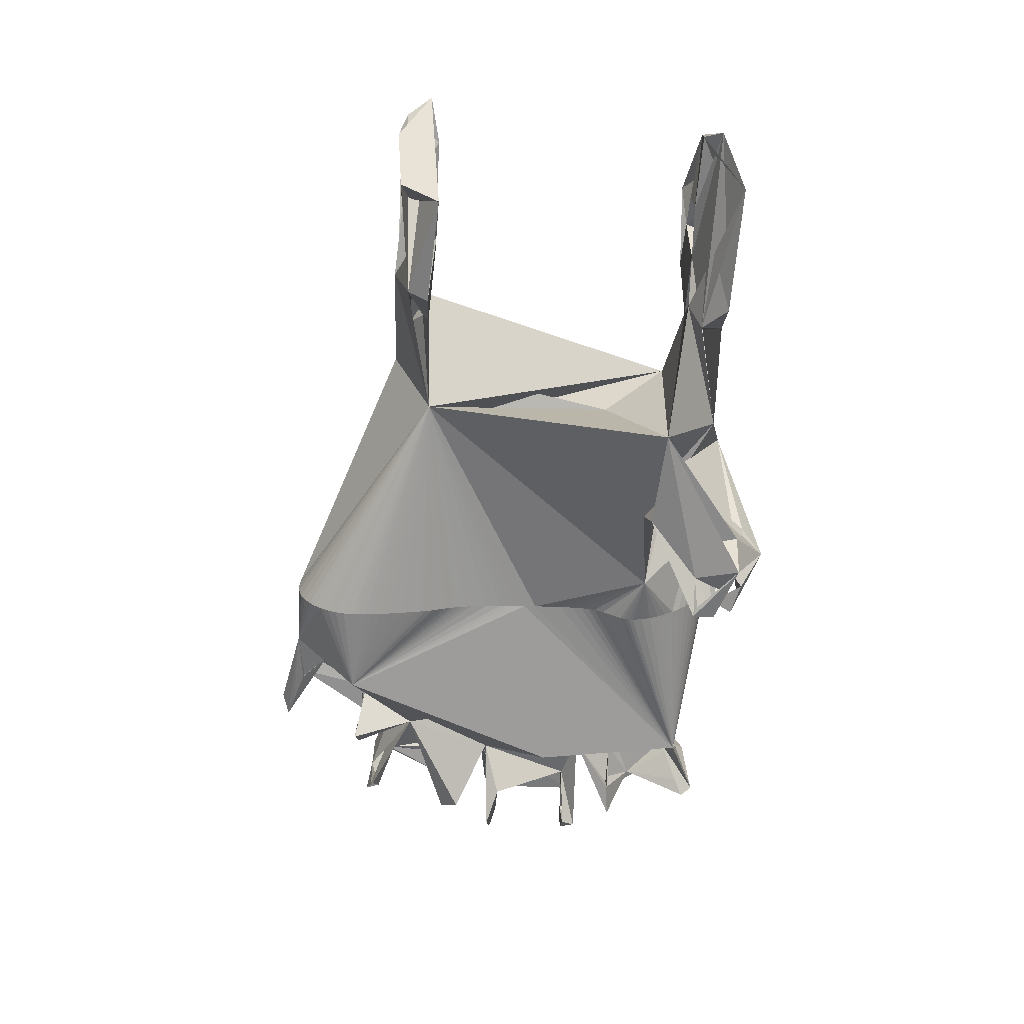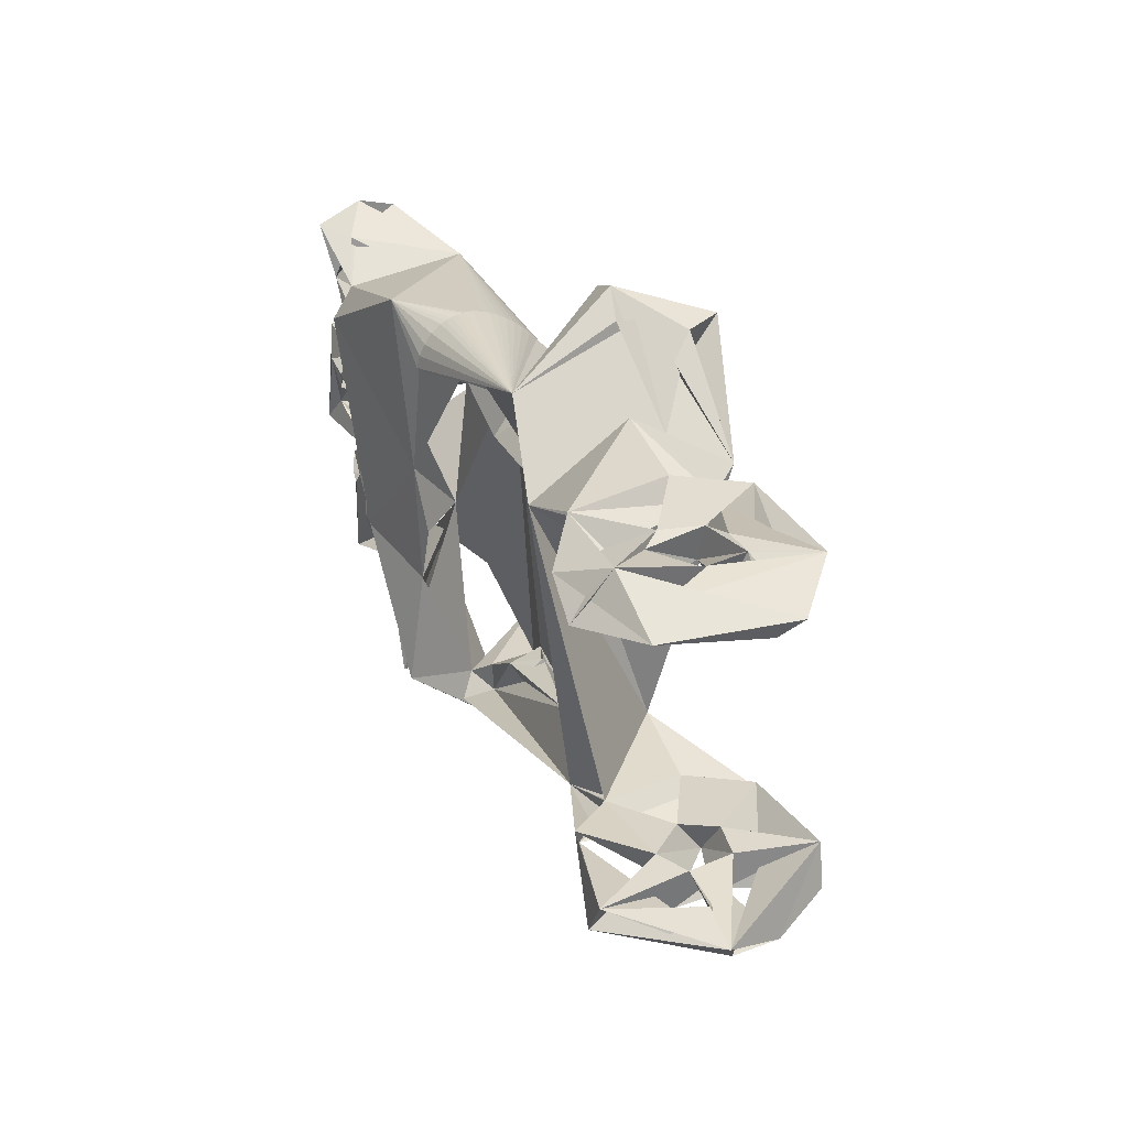
<metadata>
{"format":"obj","ext":"obj","renderer":"f3d","projection":"perspective","resolution":1024,"background":"white","views":[{"elev":-62.4,"azim":-89.8,"up":"+Y"},{"elev":34.6,"azim":-116.8,"up":"+Z"}]}
</metadata>
<code>
o Palm
v 48.38 2.419 26.33
v 49.63 1.567 24.7
v 46.73 -2.645 24.27
v 45.75 -1.826 25.96
v 47.51 2.89 24.2
v 42.66 6.061 23.87
v 45.8 -1.131 23.92
v 38.75 1.157 21.06
v 47.73 5.742 15.65
v 50.2 4.509 12.34
v 45.37 9.623 25.38
v 51.16 -1.418 11.96
v 40.47 7.512 6.305
v 41.51 4.216 12.33
v 44.29 6.537 14.39
v 42.88 8.612 18.11
v 36.75 8.624 19.49
v 39.37 8.32 15.33
v 41.96 6.219 21.27
v 41.86 5.482 18.48
v 43.21 6.362 16.93
v 55.38 0.347 4.002
v 52.74 2.257 4.016
v 48.07 6.228 4.206
v 51.72 6.475 5.786
v 52.08 -2.803 4.332
v 48.99 -0.3689 5.852
v 45.22 2.234 4.227
v 46.41 -1.919 -6.636
v 51.27 -3.929 -8.491
v 54.78 -0.1994 -8.119
v 51.01 6.214 -6.953
v 48.34 7.066 -5.433
v 46.85 6.404 -4.833
v 46.03 7.774 -1.742
v 45.85 7.736 0.5807
v 45.58 6.795 -2.17
v 48.02 8.19 2.264
v 47.78 6.056 0.2423
v 46.3 4.676 0.02067
v 40.06 6.42 -9.811
v 48.69 5.294 -14.89
v 49.43 -1.619 -16.15
v 47.58 -3.989 -13.59
v 44.71 2.505 -14.29
v 42.55 6.053 -25.33
v 43.47 2.347 -27.94
v 42.64 7.85 -27.76
v 38.82 0.5513 -23.97
v 43.15 -4.307 -27.6
v 46.4 -0.6332 -28.81
v 46.18 -0.09491 -26.83
v 40.52 3.937 -25.37
v 39.73 7.41 -21.08
v 29.89 6.823 -22.7
v 39.75 7.334 -17.85
v 41.11 7.536 -14.32
v 43.33 7.692 -15
v 41.54 4.905 -17.26
v 42.45 7.639 -16.31
v 43.67 5.954 -16.32
v 34.59 5.696 -29.31
v 32.03 4.551 -29
v 31.71 1.66 -27.96
v 33.54 -2.482 -29.99
v 33.65 -4.091 -29.99
v 30.17 -2.058 -40.97
v 15.86 -2.15 -38.49
v 28.39 0.4808 -42
v 27.15 6.065 -38.93
v 25.24 4.947 -37.76
v 25.63 6.657 -36.2
v 20.25 7.486 -35.27
v 22.6 2.701 -34.78
v 25.84 7.37 -30.73
v 22.43 7.579 -31.99
v 25.96 4.713 -27.81
v 29.71 7.742 -28.74
v 27.5 4.949 -30.04
v 27.65 7.521 -28.77
v 29.88 5.967 -29.57
v 34.12 -6.815 22.21
v 8.548 -7.192 20.06
v 8.459 -7.972 18.86
v 8.369 -8.651 17.57
v 8.285 -9.148 16.24
v 34.23 -9.391 0.981
v 7.562 -6.271 -0.3457
v 7.474 -6.337 -2.06
v 8.206 -9.383 14.85
v 8.173 -9.36 14.17
v 8.149 -9.254 13.61
v 8.133 -9.108 13.17
v 8.122 -8.957 12.84
v 8.089 -8.139 11.58
v 8.057 -7.292 10.31
v 8.011 -6.666 8.923
v 7.975 -6.46 8.062
v 7.925 -6.313 6.94
v 7.855 -6.224 5.474
v 7.764 -6.195 3.632
v 7.438 -6.369 -2.758
v 7.409 -6.395 -3.315
v 7.371 -6.433 -4.042
v 7.338 -6.469 -4.676
v 7.276 -6.55 -5.855
v 6.493 -9.709 -19.18
v 6.379 -10.15 -21.14
v 7.158 -6.776 -8.058
v 7.031 -7.128 -10.34
v 6.974 -7.317 -11.33
v 6.925 -7.503 -12.18
v 6.882 -7.683 -12.91
v 6.845 -7.855 -13.52
v 6.787 -8.164 -14.46
v 6.742 -8.435 -15.16
v 6.588 -9.313 -17.59
v 6.66 -8.942 -16.42
v 6.545 -9.5 -18.31
v 6.272 -10.53 -22.99
v 6.191 -10.8 -24.41
v 6.121 -11.01 -25.66
v 6.06 -11.15 -26.79
v 6.006 -11.22 -27.81
v 5.958 -11.24 -28.75
v 18.66 7.325 -19.22
v 19.52 7.577 -1.12
v 24.49 -3.316 10.1
v 28.2 4.126 10.31
v 26.77 4.345 -10.46
v 29.08 -5.013 -15.23
v 30.84 3.904 3.814
v 25.93 2.277 18.57
v 17.5 6.639 -10.89
v 18.54 6.595 14.63
v 22.93 -0.0509 -10.95
v 19.02 -11.12 -29.25
v 9.253 10.71 20.89
v 18.74 10.05 26.23
v 9.013 3.916 21.13
v 8.804 3.78 17.05
v 8.575 -2.712 17.28
v 32.78 -0.9513 -21.04
v 8.657 4.525 -30.16
v 22.5 9.934 -29.12
v 35.89 9.49 -1.232
v 36.1 11.86 15.5
v 16.68 10.62 -34.93
v 30.76 10.24 -16.2
v 37.03 -3.182 15.21
v 38.47 0.9542 6.723
v 39.87 2.337 -8.617
v 9.317 10.26 22.51
v 9.363 9.483 24.01
v 9.389 8.416 25.31
v 9.326 4.008 27.33
v 9.35 4.766 27.24
v 9.37 5.569 27.05
v 9.384 6.353 26.75
v 9.392 7.093 26.35
v 9.272 2.656 27.25
v 9.211 1.416 26.95
v 9.144 0.2225 26.49
v 9.073 -0.9239 25.91
v 8.994 -2.072 25.19
v 8.91 -3.207 24.35
v 8.821 -4.311 23.39
v 8.731 -5.347 22.35
v 8.64 -6.308 21.24
v 52.07 -3.473 6.152
v 54.95 0.4899 5.977
v 50.75 8.227 -8.911
v 36.61 -0.8294 -29.66
v 25.89 7.983 -40.45
v 46.51 2.447 11.72
v 46.39 -0.762 11.81
v 48.33 0.4849 -7.491
v 52.66 1.875 -7.076
v 52.03 -2.397 -8.515
v 43.87 -2.795 -27.8
v 47.21 -2.765 -13.55
v 28.72 -1.444 -40.07
v 23.97 -0.8659 -38.32
v 6.252 -4.225 -28.07
v 6.481 2.267 -28.3
v 6.256 2.12 -32.7
v 6.422 6.831 -32.86
v 5.897 -11.12 -30.07
v 5.843 -10.84 -31.35
v 5.799 -10.36 -32.59
v 5.765 -9.727 -33.74
v 6.306 5.688 -34.33
v 6.192 4.304 -35.59
v 5.742 -8.984 -34.75
v 5.729 -8.163 -35.62
v 5.726 -7.095 -36.47
v 5.74 -5.706 -37.22
v 5.775 -4.13 -37.68
v 5.828 -2.488 -37.83
v 5.898 -0.7631 -37.71
v 5.985 1.007 -37.3
v 6.084 2.729 -36.58
v 1.066 -10.41 16.45
v -26.41 -16.05 18.69
v -12.74 -16.13 16.71
v -4.276 -8.114 22.55
v -14.4 8.286 28.74
v 9.315 3.773 27.34
v -22.67 -3.356 26.63
v -22.42 2.362 10.5
v -1.088 1.299 19.09
v -1.525 1.766 15.92
v 0.4604 3.954 13.43
v 3.407 -2.564 16.37
v -6.12 -21.54 22.94
v -2.622 -24.09 23.16
v -0.7107 -23.71 25.67
v -4.333 -22.5 27.15
v -8.274 -23.71 29.07
v -1.349 -24.49 22.63
v -2.923 -10.71 28.18
v 1.701 -10.05 26.31
v 2.873 -12.88 26.7
v 2.55 -11.99 30.53
v 0.1598 -13.1 30.94
v -4.005 -10.46 34.07
v 4.588 -13.33 29.45
v -7.767 -9.32 31.1
v -18.62 -10.82 19.94
v -7.353 -11.56 29.78
v -8.482 -14.52 28.98
v -10.87 -18.19 29.2
v -11.17 -3.699 20.02
v -10.05 -18.32 24.58
v -26.32 -4.81 -16.33
v -39.46 -2.387 -16.19
v -47.41 -12.11 -18.5
v -45.96 -1.186 -21.02
v -51.51 -1.15 -14.81
v -56.45 0.0134 -14.65
v -51.98 8.023 -15.08
v -56.64 6.137 -14.8
v -57.7 3.511 -18.95
v -49.44 0.2093 -19.32
v -48.4 3.165 -15.12
v -59.96 -9.917 -13.98
v -51.45 -6.669 -18.53
v -69.7 8.049 -15.41
v -63.33 7.176 -14.43
v -56.52 17.94 -15.99
v -43.32 14.44 -15.8
v -39.24 8.219 -16.5
v -47.64 1.406 22.72
v -49.92 9.249 22.45
v -55.47 4.419 27.19
v -54.92 2.133 22.94
v -54.69 7.425 22.75
v -48.28 8.609 26.7
v -47.97 0.7115 27.33
v -55.52 -0.2537 28.11
v -41.18 -2.142 22.19
v -62.04 14.98 24.85
v -65.54 1.938 23.82
v -36.17 7.745 22.59
v -41.32 16.24 22.4
v -52.2 19.8 22.6
v -58.01 11.7 26.53
v -24.99 11.39 19.76
v -28.76 7.699 -21.9
v -0.4601 2.709 -23.28
v -2.339 0.155 -25.74
v -18.47 3.375 -18.36
v -4.573 2.841 -23.27
v 2.856 0.3702 13.9
v 1.812 0.5405 17.56
v -8.27 -2.829 13.55
v 0.3453 -2.463 -22.61
v -4.334 -0.6161 -20.92
v -5.813 -2.288 -24.32
v -22.23 -1.766 12.97
v -22.89 -1.78 12.21
v -22.88 -1.777 12.28
v -33.58 7.365 25.45
v -38.57 13.06 27.24
v -35.71 5.797 -19.44
v -50.41 6.934 -20.09
v -54.39 18.3 -20.95
v -56.61 7.969 -20.02
v -67.69 6.505 -18.77
v -66.81 -0.4681 -19.85
v -62.21 -9.169 -19.21
v -56.7 1.056 -19.61
v -37.17 -0.681 27.43
v -42.96 -8.544 27.41
v -39.31 -5.894 23.9
v -45.73 18.61 25.19
v -60.62 -7.106 29.06
v -66.95 -0.8135 26.26
v -45.18 -9.945 -15.89
v -38.13 2.532 -17.27
v -42.5 13.4 -18.67
v -46.23 5.897 27.22
v -52.28 14.41 28.53
v -55.67 4.873 27.93
v -51.43 -0.2535 28.05
v -8.432 -15.4 26.47
v -8.145 -17.7 29.74
v -9.513 -17.9 26.87
f 9 1 2
f 2 1 3
f 3 1 4
f 2 5 9
f 9 5 6
f 5 2 7
f 7 2 3
f 7 3 8
f 7 8 6
f 9 10 11
f 9 11 1
f 9 13 14
f 13 9 15
f 13 15 16
f 16 15 14
f 6 19 17
f 17 19 16
f 16 19 9
f 16 9 6
f 8 18 20
f 20 18 17
f 20 17 21
f 21 17 16
f 21 16 18
f 21 18 8
f 8 14 21
f 21 14 15
f 21 15 9
f 21 9 19
f 19 20 21
f 20 19 8
f 8 19 6
f 14 151 12
f 14 12 10
f 3 4 8
f 8 4 82
f 82 14 8
f 22 23 24
f 22 24 25
f 23 22 26
f 27 26 28
f 27 28 23
f 23 28 24
f 29 30 31
f 32 31 152
f 13 24 28
f 13 28 36
f 36 28 38
f 38 28 39
f 38 39 24
f 38 24 13
f 40 37 36
f 40 36 39
f 39 36 35
f 39 35 37
f 28 29 37
f 28 37 40
f 37 29 39
f 39 29 34
f 41 34 29
f 39 34 33
f 39 33 32
f 39 32 25
f 32 33 41
f 24 39 25
f 28 40 39
f 43 42 44
f 43 44 143
f 45 42 43
f 46 47 48
f 46 48 42
f 49 50 51
f 49 51 52
f 52 51 46
f 46 51 47
f 53 46 54
f 54 46 55
f 55 46 49
f 55 49 53
f 45 57 58
f 57 45 59
f 57 59 60
f 60 59 61
f 60 61 58
f 58 61 45
f 143 41 59
f 59 41 56
f 59 56 49
f 49 56 54
f 49 54 41
f 49 41 143
f 49 46 61
f 49 61 59
f 61 46 42
f 45 61 42
f 143 59 45
f 50 49 143
f 152 143 44
f 63 62 65
f 65 62 66
f 65 66 64
f 64 66 77
f 64 77 63
f 67 68 69
f 67 69 70
f 73 72 74
f 73 74 71
f 63 55 78
f 55 63 79
f 55 79 80
f 80 79 81
f 80 81 78
f 78 81 63
f 79 77 75
f 79 75 74
f 74 75 76
f 74 76 77
f 74 72 81
f 74 81 79
f 81 72 70
f 81 70 62
f 70 72 71
f 63 81 62
f 77 79 63
f 82 83 84
f 82 84 85
f 82 85 86
f 82 88 89
f 82 86 90
f 90 91 82
f 91 92 82
f 92 93 82
f 82 93 94
f 82 94 95
f 95 96 82
f 97 82 96
f 98 82 97
f 82 98 99
f 82 99 100
f 100 101 82
f 101 88 82
f 82 89 137
f 137 89 102
f 137 102 103
f 137 103 104
f 137 104 105
f 137 105 106
f 137 107 108
f 106 109 137
f 137 109 110
f 110 111 137
f 137 111 112
f 137 112 113
f 137 113 114
f 137 114 115
f 137 115 116
f 117 137 118
f 116 118 137
f 137 117 119
f 119 107 137
f 120 137 108
f 137 120 121
f 137 121 122
f 137 122 123
f 137 123 124
f 137 124 125
f 137 152 87
f 87 82 137
f 135 128 129
f 138 139 140
f 140 139 135
f 135 139 127
f 141 140 135
f 141 135 142
f 142 135 133
f 136 143 137
f 144 137 68
f 130 152 131
f 126 131 143
f 144 76 126
f 126 76 145
f 126 145 77
f 126 77 136
f 55 53 48
f 55 41 54
f 41 55 130
f 130 55 126
f 42 57 41
f 48 60 42
f 42 60 58
f 41 57 56
f 56 57 60
f 56 60 54
f 58 57 42
f 48 53 54
f 48 54 60
f 126 55 134
f 134 55 149
f 134 149 41
f 41 130 134
f 136 41 127
f 127 41 146
f 146 13 127
f 132 127 13
f 18 14 13
f 14 18 16
f 129 17 18
f 129 133 17
f 6 17 11
f 6 11 16
f 16 11 10
f 16 10 13
f 18 147 129
f 129 147 135
f 147 17 135
f 133 135 17
f 134 130 136
f 136 130 131
f 134 136 127
f 126 134 127
f 127 132 128
f 128 132 87
f 149 126 127
f 127 139 147
f 127 147 149
f 149 145 148
f 144 126 148
f 148 126 149
f 135 127 128
f 133 82 128
f 128 82 150
f 128 150 129
f 129 150 14
f 132 151 87
f 136 87 152
f 139 138 153
f 139 154 155
f 156 139 157
f 157 139 158
f 158 139 159
f 159 139 160
f 153 154 139
f 155 160 139
f 156 161 139
f 139 161 82
f 161 162 82
f 162 163 82
f 163 164 82
f 164 165 82
f 165 166 82
f 166 167 82
f 167 168 82
f 82 168 169
f 82 169 83
f 131 152 137
f 147 146 149
f 87 151 14
f 87 14 150
f 147 139 17
f 147 18 13
f 143 131 137
f 149 55 145
f 77 145 55
f 145 76 148
f 76 73 148
f 17 139 82
f 147 13 146
f 149 146 41
f 87 150 82
f 129 82 133
f 129 14 82
f 136 152 132
f 132 152 151
f 152 130 126
f 152 126 143
f 143 136 144
f 143 144 68
f 30 29 152
f 152 29 28
f 152 28 151
f 151 28 170
f 170 28 26
f 25 171 22
f 22 171 170
f 22 170 26
f 32 152 172
f 32 172 25
f 172 41 33
f 41 37 34
f 34 37 33
f 33 37 35
f 33 35 38
f 37 41 13
f 13 41 132
f 132 41 136
f 13 36 37
f 36 38 35
f 172 38 25
f 172 33 38
f 38 13 25
f 74 68 67
f 77 68 74
f 66 143 77
f 143 68 77
f 62 173 66
f 66 173 143
f 70 69 174
f 70 174 62
f 73 71 174
f 73 76 75
f 144 136 76
f 76 136 77
f 55 80 77
f 174 78 62
f 174 71 72
f 174 72 78
f 78 72 75
f 75 72 73
f 78 75 80
f 80 75 77
f 78 55 62
f 7 6 4
f 7 4 1
f 7 1 5
f 5 1 6
f 4 6 82
f 6 1 82
f 82 1 17
f 17 1 11
f 10 9 176
f 9 14 175
f 175 14 176
f 14 10 176
f 13 175 151
f 151 175 176
f 13 10 175
f 175 10 12
f 176 12 151
f 9 175 12
f 9 12 176
f 27 13 151
f 27 151 170
f 27 170 171
f 27 25 13
f 26 27 171
f 26 171 23
f 23 171 25
f 23 25 27
f 41 177 178
f 41 178 32
f 32 178 31
f 31 178 29
f 177 41 29
f 172 152 41
f 152 31 179
f 179 31 30
f 179 30 177
f 177 30 152
f 177 152 178
f 178 152 179
f 178 179 29
f 29 179 177
f 143 55 47
f 143 47 53
f 48 47 55
f 47 51 180
f 180 51 50
f 180 50 53
f 53 50 143
f 46 53 52
f 180 53 49
f 180 49 52
f 180 52 47
f 47 52 53
f 143 45 181
f 143 181 43
f 43 181 41
f 43 41 45
f 44 181 152
f 152 181 45
f 181 44 42
f 181 42 41
f 45 41 152
f 70 71 67
f 67 71 182
f 67 182 183
f 74 67 183
f 74 183 71
f 64 55 143
f 173 62 64
f 64 62 55
f 64 143 65
f 65 143 173
f 65 173 63
f 63 173 64
f 73 69 183
f 73 183 68
f 174 69 73
f 71 183 69
f 71 69 182
f 182 69 68
f 182 68 183
f 137 184 136
f 136 184 142
f 136 142 128
f 133 128 142
f 87 136 128
f 126 136 131
f 184 137 185
f 185 137 144
f 185 144 186
f 186 144 187
f 125 188 137
f 137 189 190
f 137 190 191
f 137 191 68
f 187 144 192
f 192 144 148
f 192 148 193
f 137 188 189
f 191 194 68
f 194 195 68
f 68 195 196
f 196 197 68
f 197 198 68
f 68 198 199
f 199 200 68
f 68 200 201
f 68 201 202
f 68 202 148
f 148 202 193
f 73 68 148
f 184 103 142
f 142 103 102
f 142 102 89
f 185 200 184
f 184 200 199
f 184 199 198
f 185 186 200
f 200 186 201
f 201 186 202
f 202 186 193
f 193 186 192
f 192 186 187
f 198 197 184
f 184 197 196
f 184 196 195
f 184 195 107
f 107 195 194
f 107 194 108
f 108 194 120
f 120 194 191
f 120 191 121
f 121 191 190
f 121 190 122
f 122 190 189
f 122 189 123
f 123 189 124
f 124 189 125
f 125 189 188
f 107 119 184
f 184 119 117
f 184 117 118
f 118 116 184
f 184 116 115
f 184 115 114
f 114 113 184
f 184 113 112
f 184 112 111
f 111 110 184
f 184 110 109
f 184 109 106
f 106 105 184
f 184 105 104
f 184 104 103
f 89 88 142
f 142 88 101
f 142 101 100
f 100 99 142
f 142 99 98
f 142 98 97
f 96 169 97
f 97 169 168
f 97 168 142
f 142 168 167
f 142 167 166
f 95 84 96
f 96 84 83
f 96 83 169
f 84 95 85
f 85 95 94
f 85 94 86
f 86 94 93
f 86 93 92
f 92 91 86
f 86 91 90
f 166 165 142
f 142 165 164
f 142 164 163
f 142 163 141
f 141 163 162
f 141 162 140
f 140 162 161
f 140 161 156
f 156 157 140
f 140 157 158
f 140 158 159
f 159 160 140
f 140 160 155
f 140 155 154
f 153 138 154
f 154 138 140
f 125 124 235
f 203 88 101
f 124 123 235
f 235 123 122
f 235 122 121
f 235 121 120
f 235 120 108
f 107 235 108
f 119 235 107
f 235 119 117
f 235 117 118
f 118 116 235
f 235 116 115
f 235 115 114
f 235 114 113
f 235 113 112
f 235 112 111
f 110 235 111
f 109 235 110
f 106 235 109
f 105 235 106
f 105 104 235
f 104 103 235
f 235 103 102
f 235 102 89
f 235 89 88
f 100 203 101
f 203 100 99
f 203 99 98
f 203 98 97
f 97 96 203
f 203 96 95
f 203 92 91
f 203 91 90
f 95 94 203
f 94 93 203
f 203 93 92
f 203 90 86
f 203 86 85
f 203 85 84
f 84 83 203
f 204 235 203
f 88 203 235
f 204 203 205
f 169 203 83
f 168 207 169
f 169 207 203
f 167 207 168
f 203 207 206
f 207 167 166
f 207 166 165
f 207 165 164
f 207 164 163
f 162 207 163
f 207 162 161
f 207 161 208
f 161 156 208
f 156 157 208
f 208 157 207
f 207 157 158
f 207 158 159
f 207 159 160
f 155 207 160
f 154 207 155
f 153 207 154
f 138 207 153
f 209 207 268
f 138 140 207
f 207 140 210
f 141 211 140
f 140 211 210
f 210 211 212
f 141 213 211
f 212 213 210
f 142 214 141
f 141 214 213
f 215 216 217
f 217 216 218
f 218 216 219
f 218 219 215
f 204 205 215
f 220 215 205
f 220 216 215
f 216 220 219
f 215 219 204
f 207 221 222
f 222 221 223
f 222 223 224
f 224 223 225
f 224 225 207
f 207 225 221
f 225 226 221
f 227 225 223
f 206 223 221
f 207 226 224
f 226 227 224
f 224 227 222
f 222 227 206
f 222 206 207
f 207 228 226
f 226 228 229
f 207 229 230
f 229 231 232
f 229 207 233
f 234 204 219
f 234 219 232
f 232 219 226
f 232 226 229
f 230 228 207
f 231 204 232
f 307 226 219
f 307 219 217
f 217 219 220
f 206 227 223
f 234 205 206
f 217 220 234
f 234 220 205
f 268 210 204
f 210 235 204
f 237 238 235
f 233 206 205
f 243 242 240
f 243 240 244
f 244 240 239
f 244 239 245
f 244 245 241
f 244 241 288
f 288 241 243
f 243 241 242
f 239 240 246
f 239 246 247
f 248 249 250
f 249 248 242
f 242 248 240
f 245 239 236
f 236 239 299
f 246 299 247
f 242 241 250
f 241 245 252
f 241 252 251
f 252 236 235
f 252 235 268
f 255 256 257
f 255 257 254
f 255 254 258
f 258 254 253
f 258 253 259
f 259 253 260
f 260 253 255
f 255 253 256
f 256 253 298
f 298 253 295
f 257 256 262
f 262 256 263
f 253 254 264
f 264 254 265
f 266 267 262
f 254 257 267
f 254 267 266
f 261 264 204
f 264 268 204
f 229 209 204
f 207 269 268
f 206 233 203
f 203 233 276
f 203 276 205
f 185 186 270
f 270 186 271
f 272 271 186
f 272 270 273
f 273 271 272
f 274 275 212
f 274 212 276
f 276 212 211
f 277 270 272
f 277 272 278
f 278 272 279
f 213 214 274
f 213 274 276
f 279 277 271
f 277 278 271
f 274 214 275
f 214 211 275
f 184 277 142
f 142 277 214
f 214 277 279
f 214 279 276
f 276 279 272
f 276 272 235
f 214 276 211
f 273 279 271
f 270 271 278
f 270 278 273
f 273 278 279
f 185 270 184
f 184 270 277
f 275 213 212
f 275 211 213
f 213 276 210
f 272 269 210
f 210 269 207
f 187 269 186
f 186 269 272
f 268 272 210
f 233 207 209
f 210 209 229
f 280 210 281
f 280 281 282
f 280 209 210
f 229 235 210
f 205 229 233
f 235 229 276
f 229 205 276
f 268 235 272
f 281 210 233
f 276 233 210
f 233 209 280
f 280 281 233
f 268 264 283
f 283 284 268
f 285 268 269
f 285 269 301
f 268 285 252
f 287 288 289
f 291 247 237
f 237 247 238
f 235 238 269
f 287 286 288
f 290 289 292
f 247 291 292
f 293 294 295
f 262 296 266
f 298 295 294
f 209 293 283
f 293 295 283
f 283 295 284
f 284 295 296
f 296 295 264
f 265 296 264
f 266 296 265
f 298 262 263
f 209 283 264
f 209 264 295
f 284 296 303
f 303 296 262
f 303 262 298
f 297 298 294
f 290 291 289
f 250 301 248
f 248 301 287
f 289 237 248
f 299 237 236
f 300 236 237
f 300 301 252
f 300 237 301
f 301 237 285
f 285 237 235
f 301 269 287
f 289 291 237
f 300 285 235
f 251 252 301
f 251 301 250
f 246 248 237
f 246 237 299
f 289 248 287
f 241 286 250
f 250 286 287
f 245 238 286
f 245 286 252
f 252 286 269
f 239 238 299
f 299 238 247
f 238 239 292
f 240 292 246
f 246 292 291
f 242 288 292
f 242 292 249
f 249 292 289
f 253 302 261
f 261 302 293
f 254 302 265
f 265 302 284
f 302 254 303
f 257 303 267
f 303 257 304
f 256 304 263
f 263 304 297
f 304 256 260
f 253 305 295
f 295 305 297
f 305 253 261
f 305 261 259
f 293 209 284
f 209 268 284
f 267 303 298
f 267 298 297
f 294 293 259
f 259 293 302
f 297 305 260
f 267 297 304
f 259 261 294
f 258 303 255
f 258 302 303
f 259 302 258
f 260 305 259
f 303 304 255
f 304 260 255
f 244 292 243
f 244 238 292
f 244 286 238
f 288 286 244
f 292 288 243
f 303 266 284
f 284 266 265
f 269 251 287
f 287 251 250
f 241 251 286
f 286 251 269
f 254 266 303
f 284 264 261
f 284 261 293
f 238 236 252
f 238 252 269
f 245 236 238
f 253 264 302
f 302 264 284
f 288 250 289
f 289 250 249
f 242 250 288
f 257 262 304
f 304 262 267
f 294 261 297
f 297 261 295
f 239 247 292
f 260 298 263
f 260 263 297
f 290 248 246
f 290 246 291
f 240 248 292
f 292 248 290
f 256 298 260
f 204 209 261
f 295 261 209
f 252 285 300
f 236 300 235
f 234 206 231
f 231 206 230
f 221 230 206
f 231 230 307
f 231 307 308
f 226 307 221
f 308 306 231
f 306 308 234
f 234 229 306
f 306 229 204
f 306 204 231
f 231 229 234
f 234 308 204
f 204 308 232
f 232 308 307
f 232 307 234
f 228 221 307
f 228 307 229
f 229 307 230
f 228 230 221
f 227 226 225
f 217 218 307
f 307 218 234
f 215 217 234
f 215 234 218
f 192 269 187
f 235 188 125
f 269 192 193
f 193 202 269
f 202 201 269
f 201 200 269
f 269 200 235
f 235 200 199
f 235 199 198
f 198 197 235
f 235 197 196
f 196 195 235
f 195 194 235
f 194 191 235
f 191 190 235
f 190 189 235
f 235 189 188

</code>
